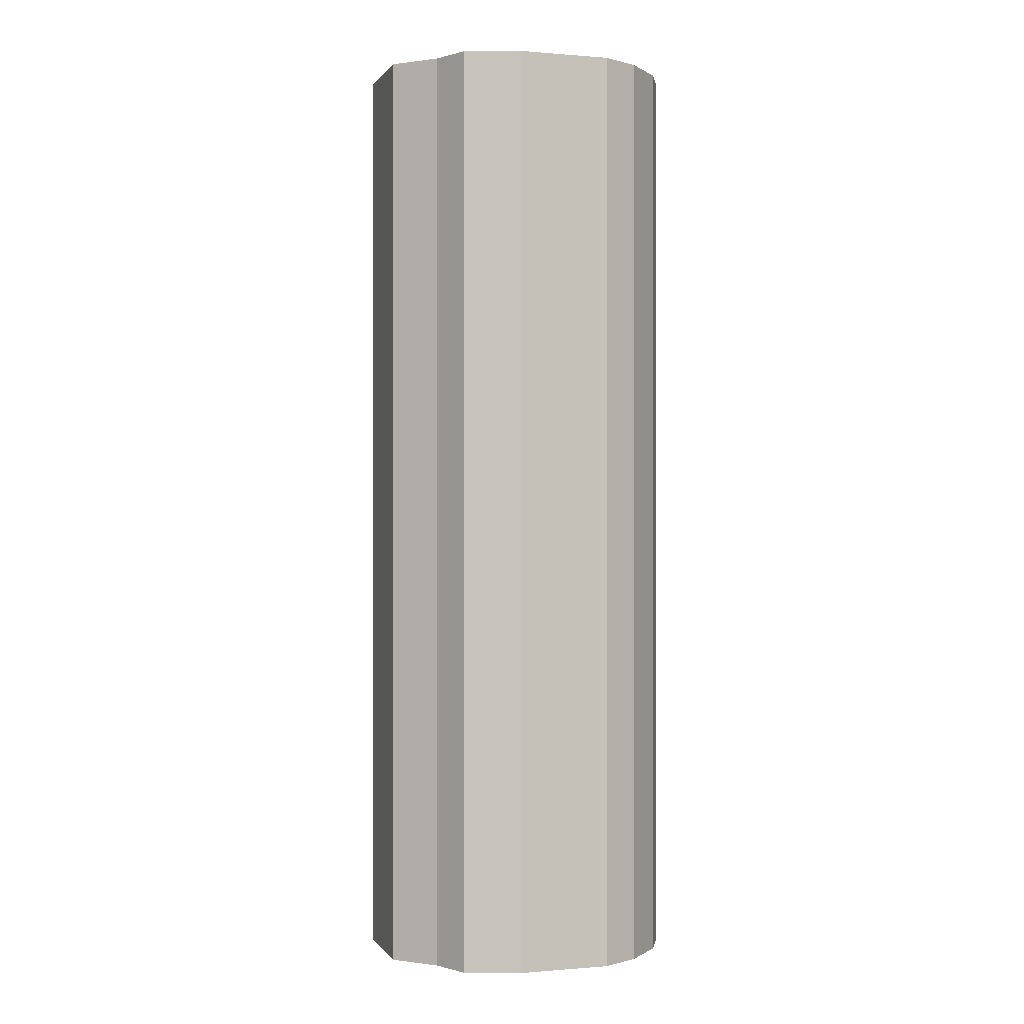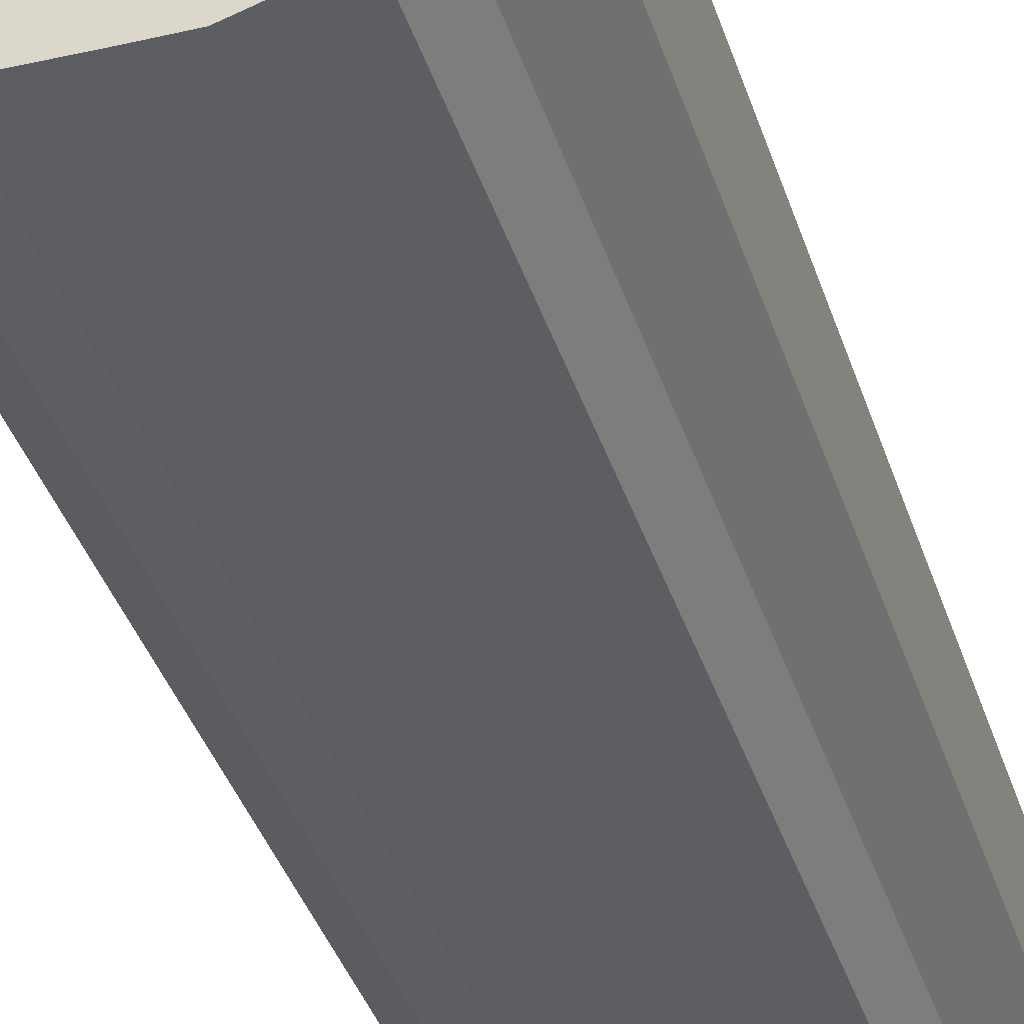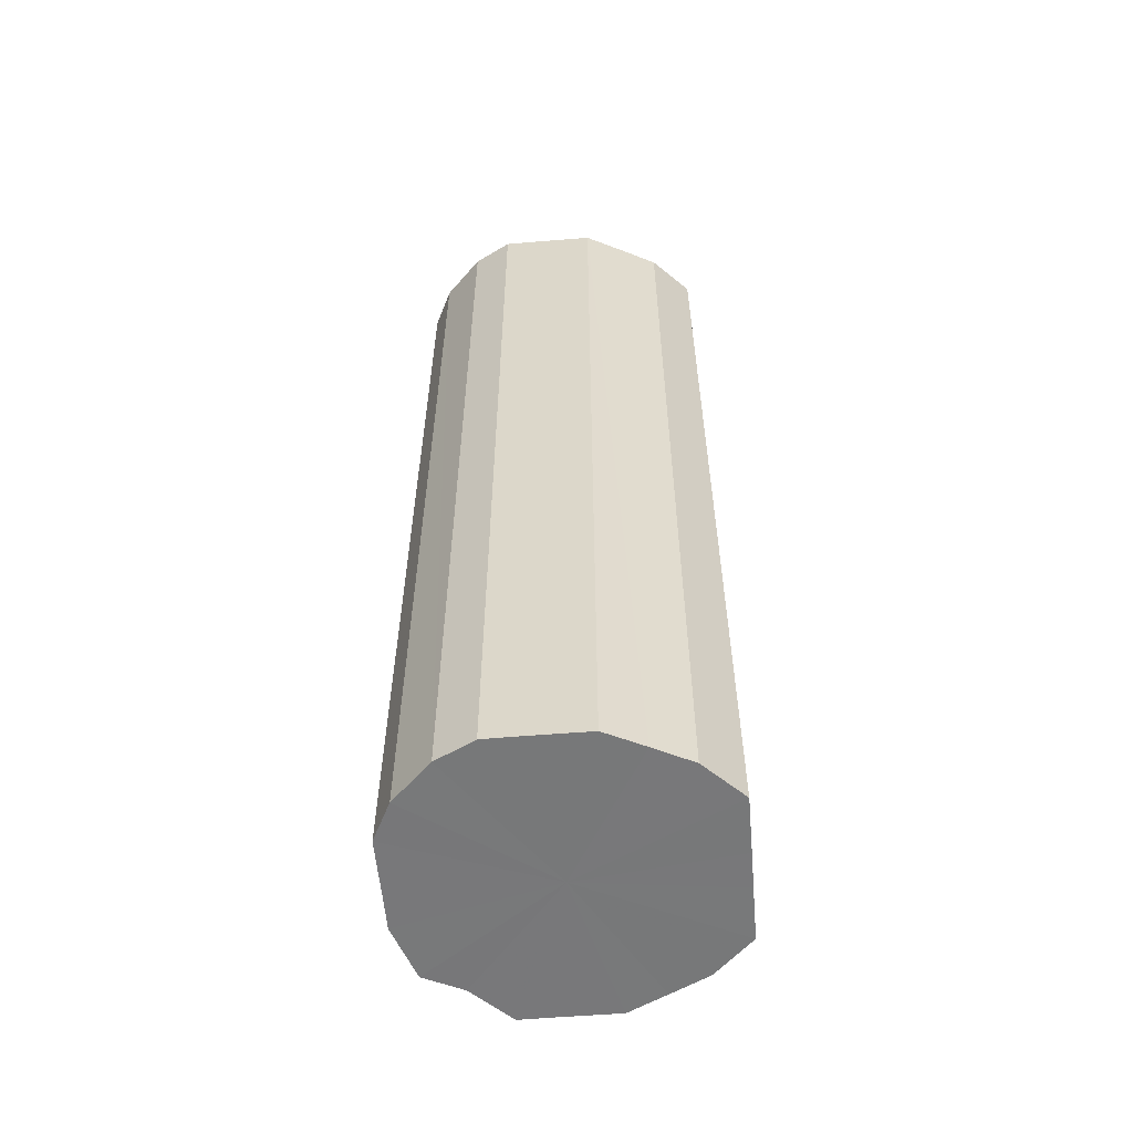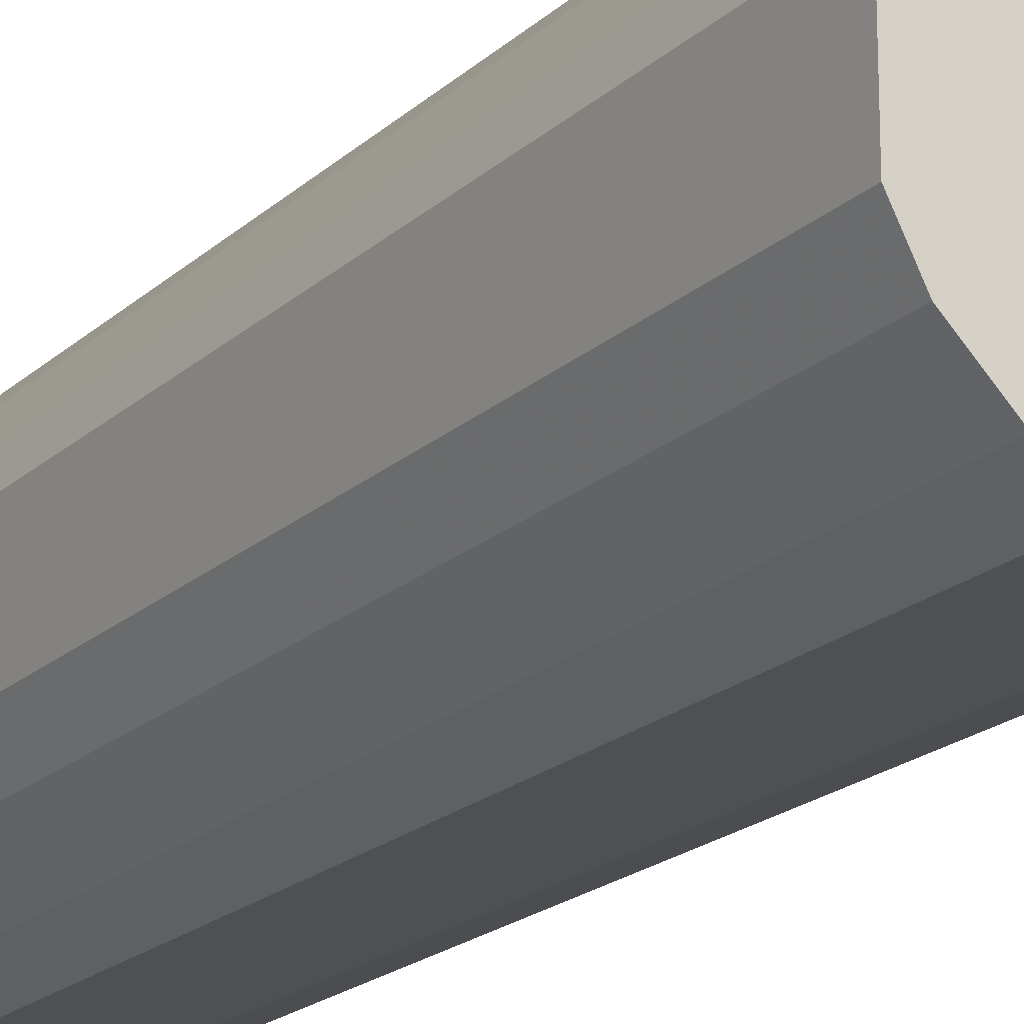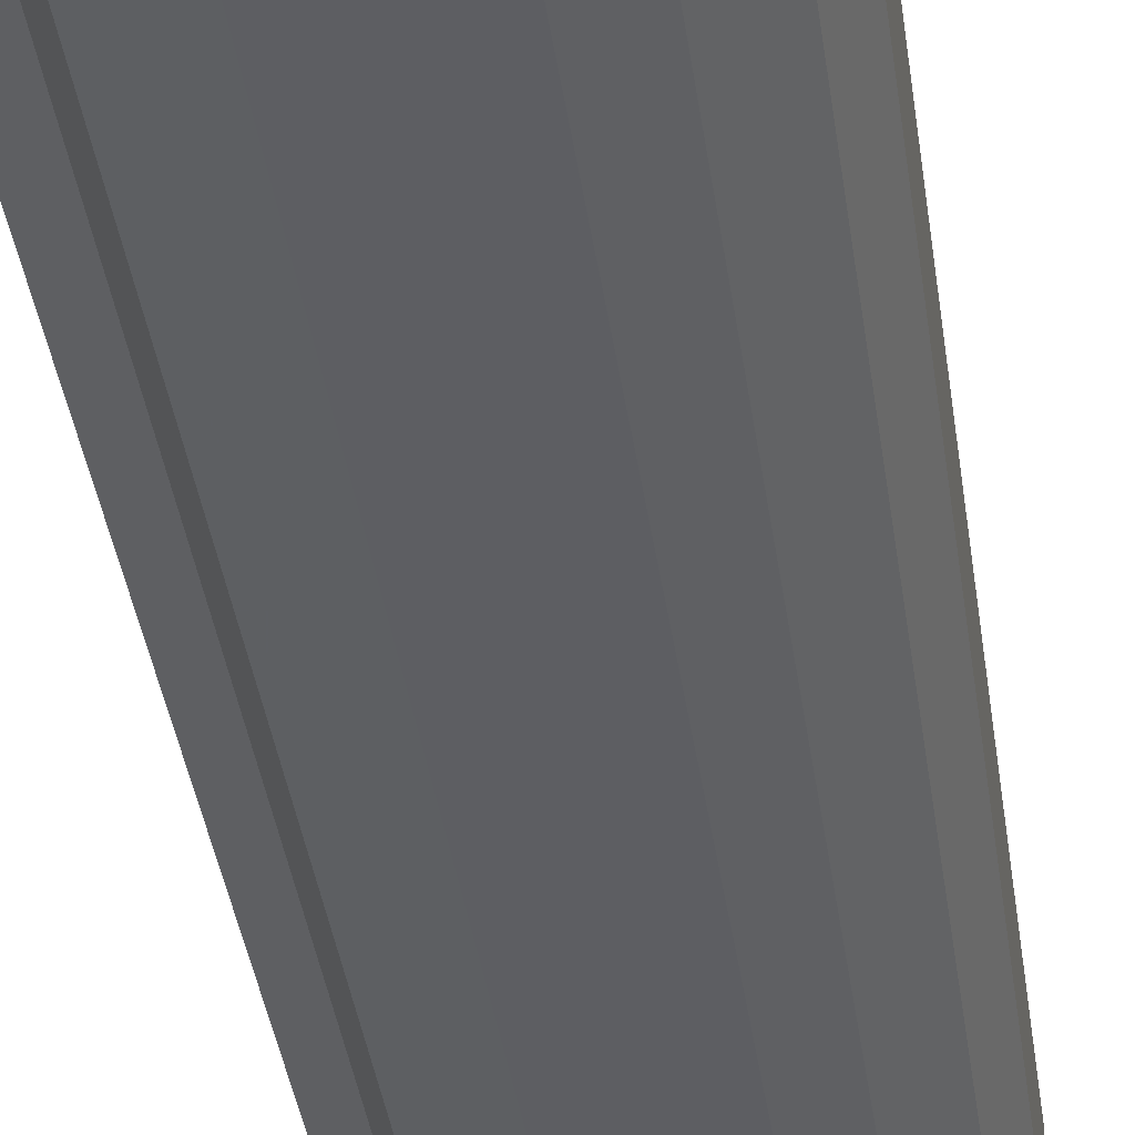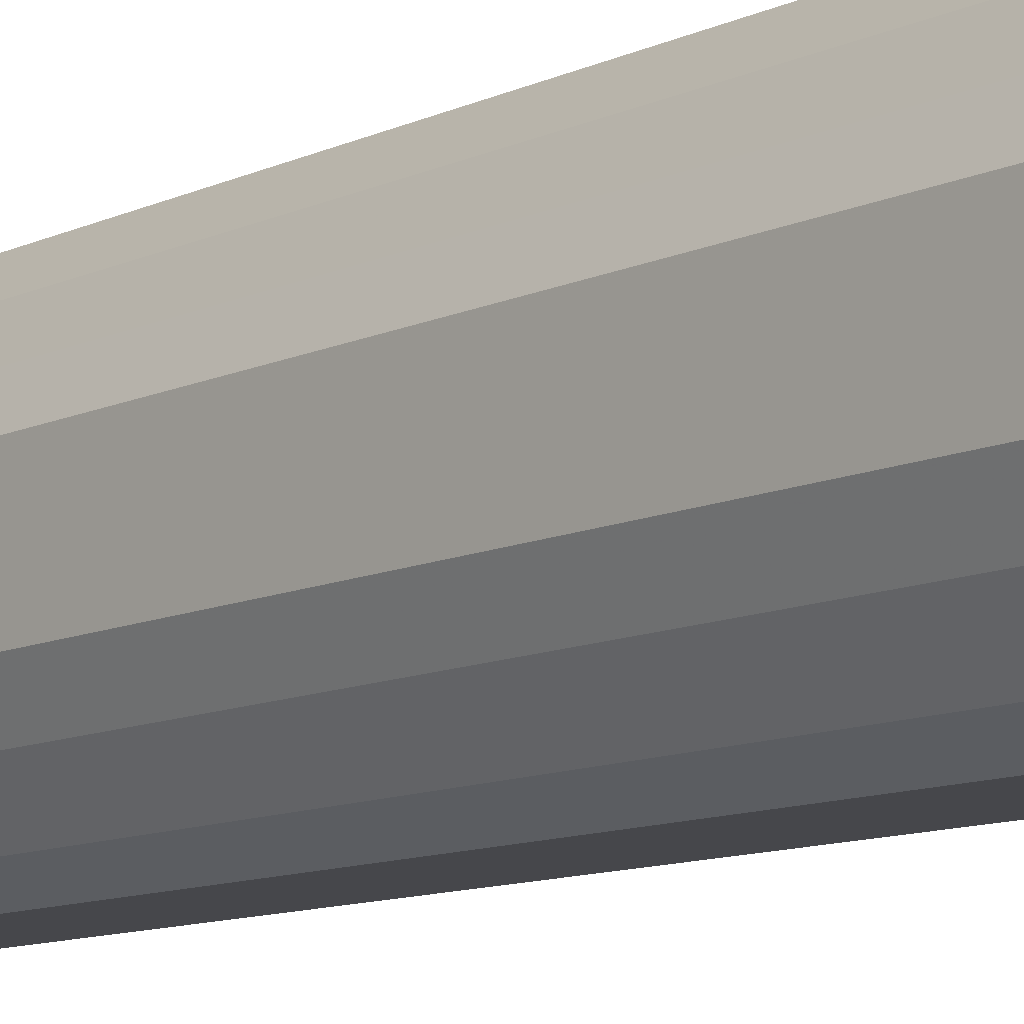
<metadata>
{"format":"obj","ext":"obj","renderer":"f3d","projection":"perspective","resolution":1024,"background":"white","views":[{"elev":0.0,"azim":-17.7,"up":"+Z"},{"elev":-36.5,"azim":-163.6,"up":"+Y"},{"elev":-57.5,"azim":94.9,"up":"+Z"},{"elev":-19.2,"azim":148.7,"up":"+Y"},{"elev":-38.5,"azim":7.9,"up":"+Y"},{"elev":-10.6,"azim":139.5,"up":"+Y"}]}
</metadata>
<code>
o 27263
v 2224 1880 22.92
v 2224 1880 22.92
v 2224 1880 22.41
v 2224 1880 22.92
v 2224 1880 22.41
v 2224 1880 22.92
v 2224 1880 22.41
v 2224 1880 22.92
v 2224 1880 22.41
v 2224 1880 22.92
v 2224 1880 22.41
v 2224 1880 22.92
v 2224 1880 22.41
v 2224 1880 22.92
v 2224 1880 22.41
v 2224 1880 22.92
v 2224 1880 22.41
v 2224 1880 22.92
v 2224 1880 22.41
v 2224 1880 22.92
v 2224 1880 22.41
v 2224 1880 22.92
v 2224 1880 22.41
v 2224 1880 22.92
v 2224 1880 22.41
v 2224 1880 22.92
v 2224 1880 22.41
v 2224 1881 22.92
v 2224 1880 22.41
v 2224 1880 22.92
v 2224 1880 22.41
v 2224 1881 22.92
v 2224 1881 22.41
v 2224 1881 22.92
v 2224 1881 22.41
v 2224 1881 22.92
v 2224 1881 22.41
v 2224 1881 22.92
v 2224 1881 22.41
v 2224 1881 22.92
v 2224 1881 22.41
v 2224 1881 22.41
v 2224 1880 22.41
v 2224 1880 22.92
v 2224 1880 22.41
v 2224 1880 22.92
v 2224 1880 22.41
v 2224 1880 22.41
v 2224 1880 22.92
v 2224 1880 22.41
v 2224 1880 22.92
v 2224 1880 22.92
v 2224 1880 22.41
v 2224 1880 22.41
v 2224 1880 22.92
v 2224 1880 22.41
v 2224 1880 22.92
v 2224 1880 22.92
v 2224 1880 22.41
v 2224 1880 22.41
v 2224 1880 22.92
v 2224 1880 22.41
v 2224 1880 22.92
v 2224 1880 22.92
v 2224 1880 22.41
v 2224 1880 22.41
v 2224 1880 22.92
v 2224 1881 22.41
v 2224 1880 22.92
v 2224 1880 22.92
v 2224 1880 22.41
v 2224 1881 22.41
v 2224 1881 22.92
v 2224 1881 22.41
v 2224 1881 22.92
v 2224 1880 22.92
v 2224 1880 22.41
v 2224 1881 22.41
v 2224 1881 22.92
v 2224 1881 22.41
v 2224 1881 22.92
v 2224 1881 22.92
v 2224 1881 22.41
v 2224 1881 22.92
v 2224 1880 22.92
v 2224 1880 22.92
v 2224 1880 22.92
v 2224 1880 22.92
v 2224 1880 22.92
v 2224 1880 22.92
v 2224 1880 22.92
v 2224 1880 22.92
v 2224 1880 22.92
v 2224 1880 22.92
v 2224 1880 22.92
v 2224 1880 22.92
v 2224 1880 22.92
v 2224 1880 22.92
v 2224 1880 22.92
v 2224 1881 22.92
v 2224 1880 22.92
v 2224 1881 22.92
v 2224 1881 22.92
v 2224 1881 22.92
v 2224 1881 22.92
v 2224 1881 22.92
v 2224 1880 22.41
v 2224 1880 22.41
v 2224 1880 22.41
v 2224 1880 22.41
v 2224 1880 22.41
v 2224 1880 22.41
v 2224 1880 22.41
v 2224 1880 22.41
v 2224 1880 22.41
v 2224 1880 22.41
v 2224 1880 22.41
v 2224 1880 22.41
v 2224 1880 22.41
v 2224 1880 22.41
v 2224 1880 22.41
v 2224 1880 22.41
v 2224 1881 22.41
v 2224 1881 22.41
v 2224 1881 22.41
v 2224 1881 22.41
v 2224 1881 22.41
v 2224 1881 22.41
f 1 2 3
f 2 4 5
f 6 1 7
f 4 8 9
f 10 6 11
f 8 12 13
f 14 10 15
f 12 16 17
f 18 14 19
f 16 20 21
f 22 18 23
f 20 24 25
f 26 22 27
f 24 28 29
f 30 26 31
f 28 32 33
f 34 30 35
f 32 36 37
f 38 34 39
f 36 40 41
f 40 38 42
f 43 44 45
f 45 46 47
f 48 49 43
f 50 51 48
f 47 52 53
f 54 55 50
f 56 57 54
f 53 58 59
f 60 61 56
f 62 63 60
f 59 64 65
f 66 67 62
f 68 69 66
f 65 70 71
f 72 73 68
f 74 75 72
f 71 76 77
f 78 79 74
f 80 81 78
f 77 82 83
f 83 84 80
f 85 86 87
f 85 88 86
f 85 87 89
f 85 90 88
f 85 89 91
f 85 92 90
f 85 91 93
f 85 94 92
f 85 93 95
f 85 96 94
f 85 95 97
f 85 98 96
f 85 97 99
f 85 100 98
f 85 99 101
f 85 102 100
f 85 101 103
f 85 104 102
f 85 103 105
f 85 106 104
f 85 105 106
f 107 108 109
f 107 110 108
f 107 109 111
f 107 112 110
f 107 111 113
f 107 114 112
f 107 113 115
f 107 116 114
f 107 115 117
f 107 118 116
f 107 117 119
f 107 120 118
f 107 119 121
f 107 122 120
f 107 121 123
f 107 124 122
f 107 123 125
f 107 126 124
f 107 125 127
f 107 128 126
f 107 127 128

</code>
